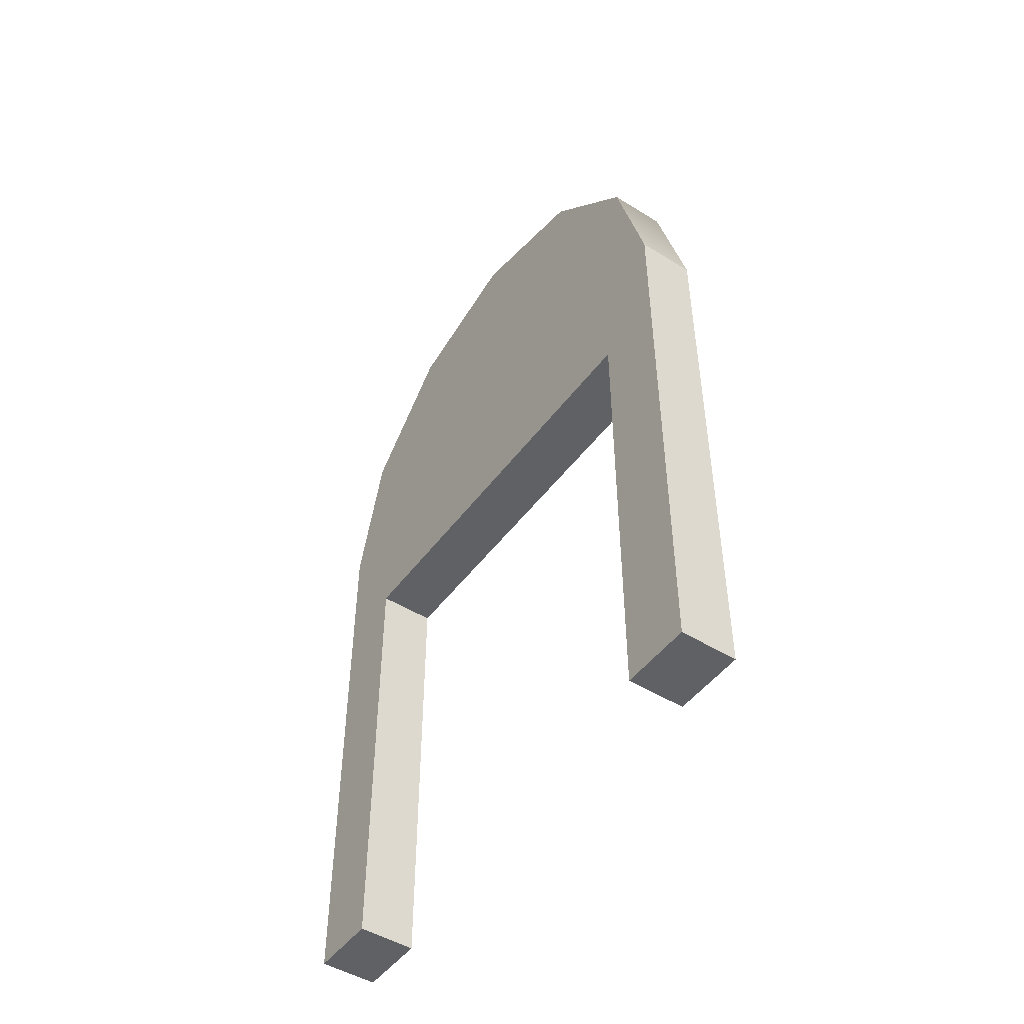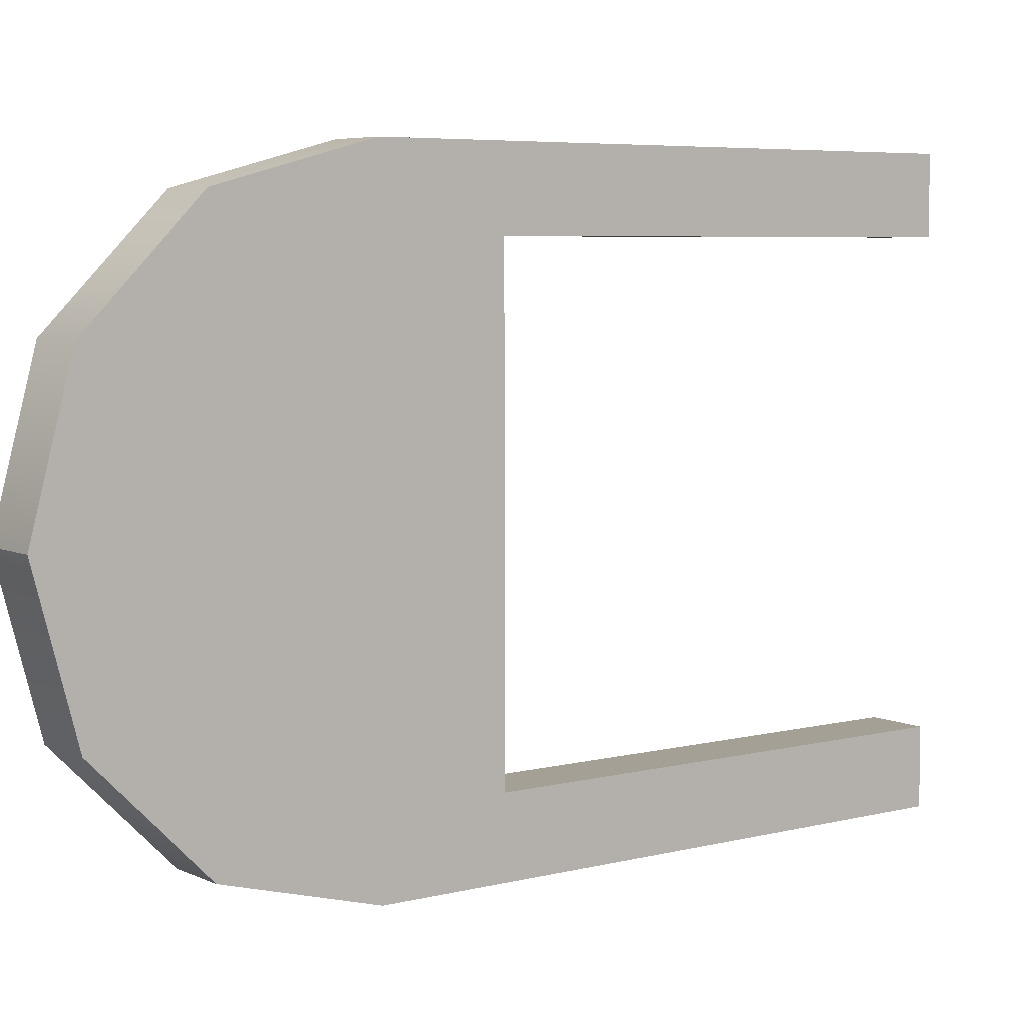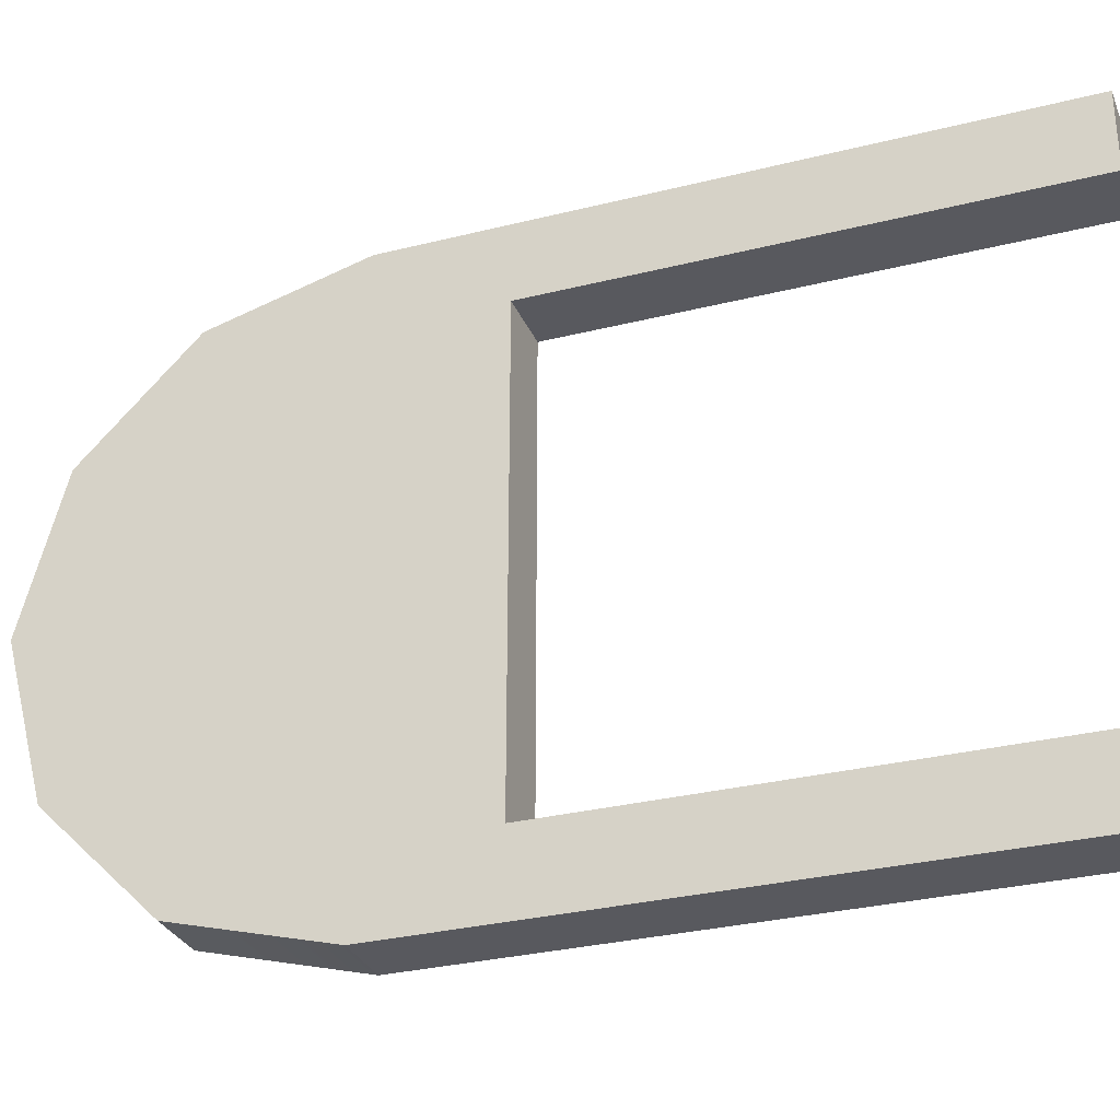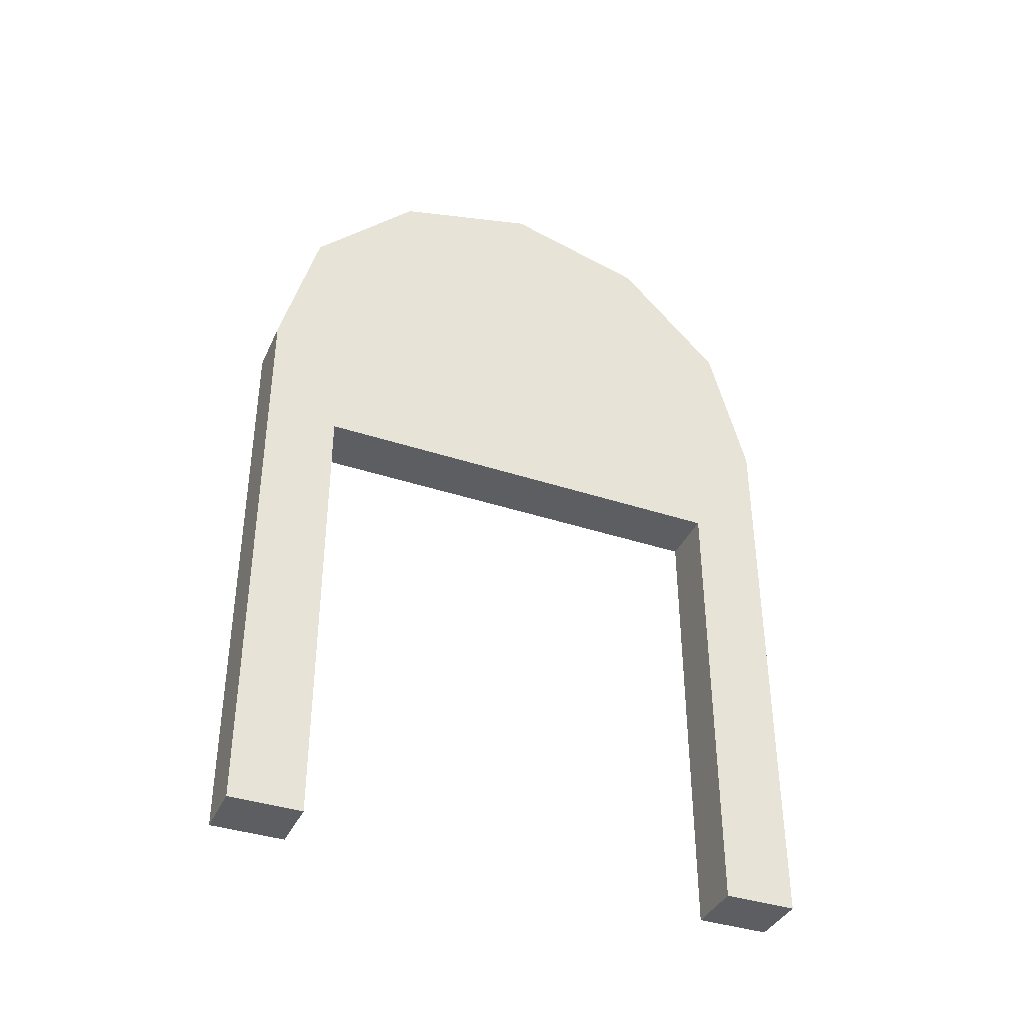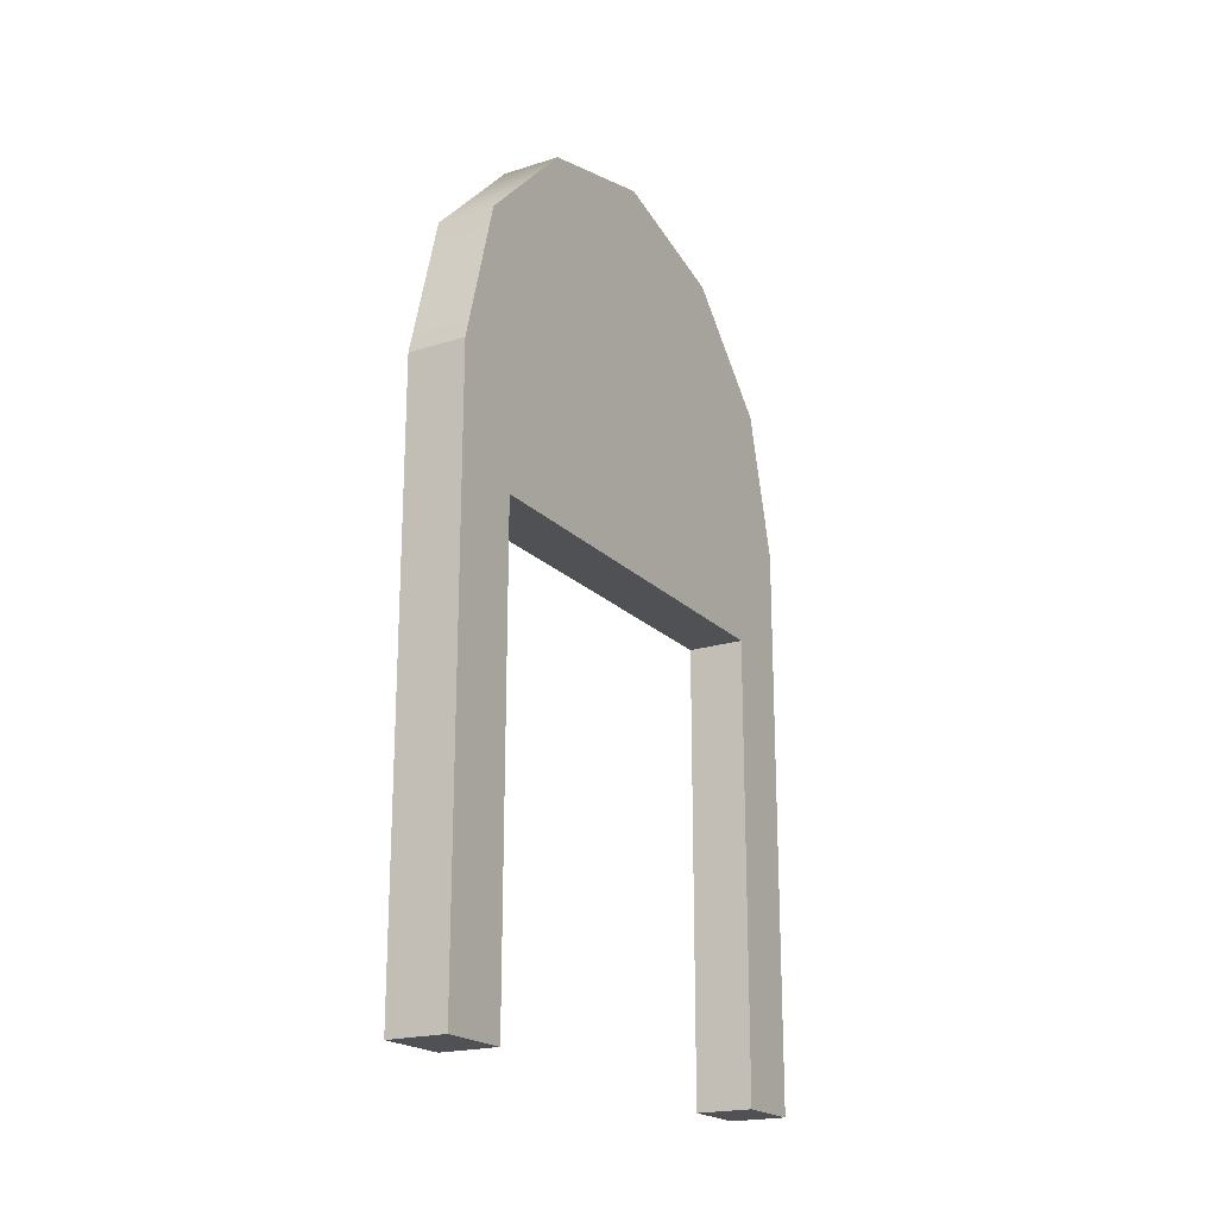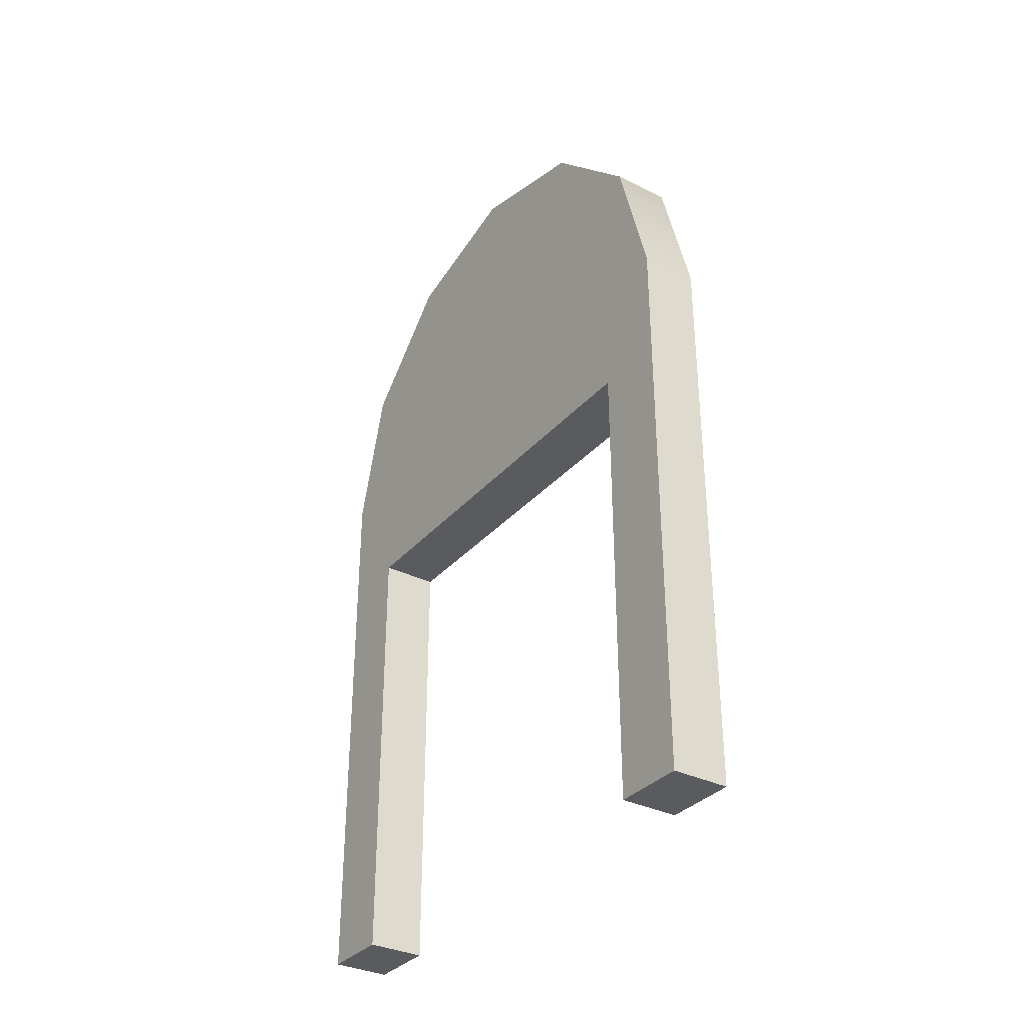
<metadata>
{"format":"obj","ext":"obj","renderer":"f3d","projection":"perspective","resolution":1024,"background":"white","views":[{"elev":-48.2,"azim":145.2,"up":"+Y"},{"elev":5.9,"azim":-126.9,"up":"+Z"},{"elev":-30.3,"azim":-70.0,"up":"+Z"},{"elev":-38.4,"azim":-112.7,"up":"+Y"},{"elev":-20.1,"azim":-150.0,"up":"+Y"},{"elev":-33.5,"azim":145.8,"up":"+Y"}]}
</metadata>
<code>
o Arch_funny
v 0.3653 8 5.914
v -0.6347 8 5.914
v 0.3653 4 5.914
v -0.6347 4 5.914
v 0.3653 0 5.914
v -0.6347 0 5.914
v -0.6347 8 -4.086
v 0.3653 8 -4.086
v 0.3653 4 -4.086
v -0.6347 4 -4.086
v 0.3653 -0 -4.086
v -0.6347 -0 -4.086
v -0.6347 -0 -2.836
v -0.6347 4 -2.836
v 0.3653 -0 -2.836
v 0.3653 4 -2.836
v 0.3653 8 -2.836
v -0.6347 8 -2.836
v -0.6347 8 4.664
v -0.6347 4 4.664
v 0.3653 8 4.664
v 0.3653 4 4.664
v 0.3653 0 4.664
v -0.6347 0 4.664
v 0.3653 8 0.9138
v -0.6347 8 0.9138
f 1 2 3
f 2 4 3
f 3 4 5
f 4 6 5
f 7 8 9
f 10 7 9
f 10 9 11
f 12 10 11
f 10 12 13
f 14 10 13
f 12 11 15
f 13 12 15
f 9 16 15
f 11 9 15
f 8 17 16
f 9 8 16
f 7 10 14
f 18 7 14
f 19 20 4
f 2 19 4
f 21 1 3
f 22 21 3
f 22 3 5
f 23 22 5
f 24 23 5
f 6 24 5
f 20 24 6
f 4 20 6
f 21 19 25
f 19 26 25
f 26 18 25
f 18 17 25
f 17 18 16
f 18 14 16
f 14 13 16
f 13 15 16
f 24 20 23
f 20 22 23
f 22 20 19
f 21 22 19
o Object001
v -0.6347 10 5.914
v -0.6347 8 5.914
v 0.3653 8 5.914
v 0.3653 10 5.914
v -0.6347 10 -4.086
v 0.3653 10 -4.086
v 0.3653 8 -4.086
v -0.6347 8 -4.086
v -0.6347 12.5 5.244
v 0.3653 12.5 5.244
v -0.6347 14.33 3.414
v 0.3653 14.33 3.414
v -0.6347 15 0.9138
v 0.3653 15 0.9138
v -0.6347 12.5 -3.416
v 0.3653 12.5 -3.416
v -0.6347 14.33 -1.586
v 0.3653 14.33 -1.586
v 0.3653 8 -2.836
v 0.3653 8 0.9138
v 0.3653 10 0.9138
v 0.3653 8 4.664
v -0.6347 8 -2.836
v -0.6347 8 0.9138
v -0.6347 10 0.9138
v -0.6347 8 4.664
v 0.3653 12.5 0.9138
v 0.3653 14.33 0.9138
v -0.6347 12.5 0.9138
v -0.6347 14.33 0.9138
f 27 28 29
f 30 27 29
f 31 32 33
f 34 31 33
f 35 27 30
f 36 35 30
f 37 35 36
f 38 37 36
f 39 37 38
f 40 39 38
f 31 41 32
f 41 42 32
f 41 43 42
f 43 44 42
f 43 39 44
f 39 40 44
f 45 33 32
f 45 32 46
f 32 47 46
f 46 47 48
f 47 30 48
f 48 30 29
f 31 34 49
f 31 49 50
f 51 31 50
f 51 50 27
f 50 52 27
f 27 52 28
f 36 30 47
f 53 36 47
f 53 47 32
f 42 53 32
f 42 44 53
f 53 54 36
f 44 54 53
f 54 38 36
f 40 54 44
f 38 54 40
f 31 51 41
f 51 55 41
f 51 27 55
f 27 35 55
f 35 37 55
f 55 56 41
f 37 56 55
f 56 43 41
f 37 39 56
f 56 39 43

</code>
